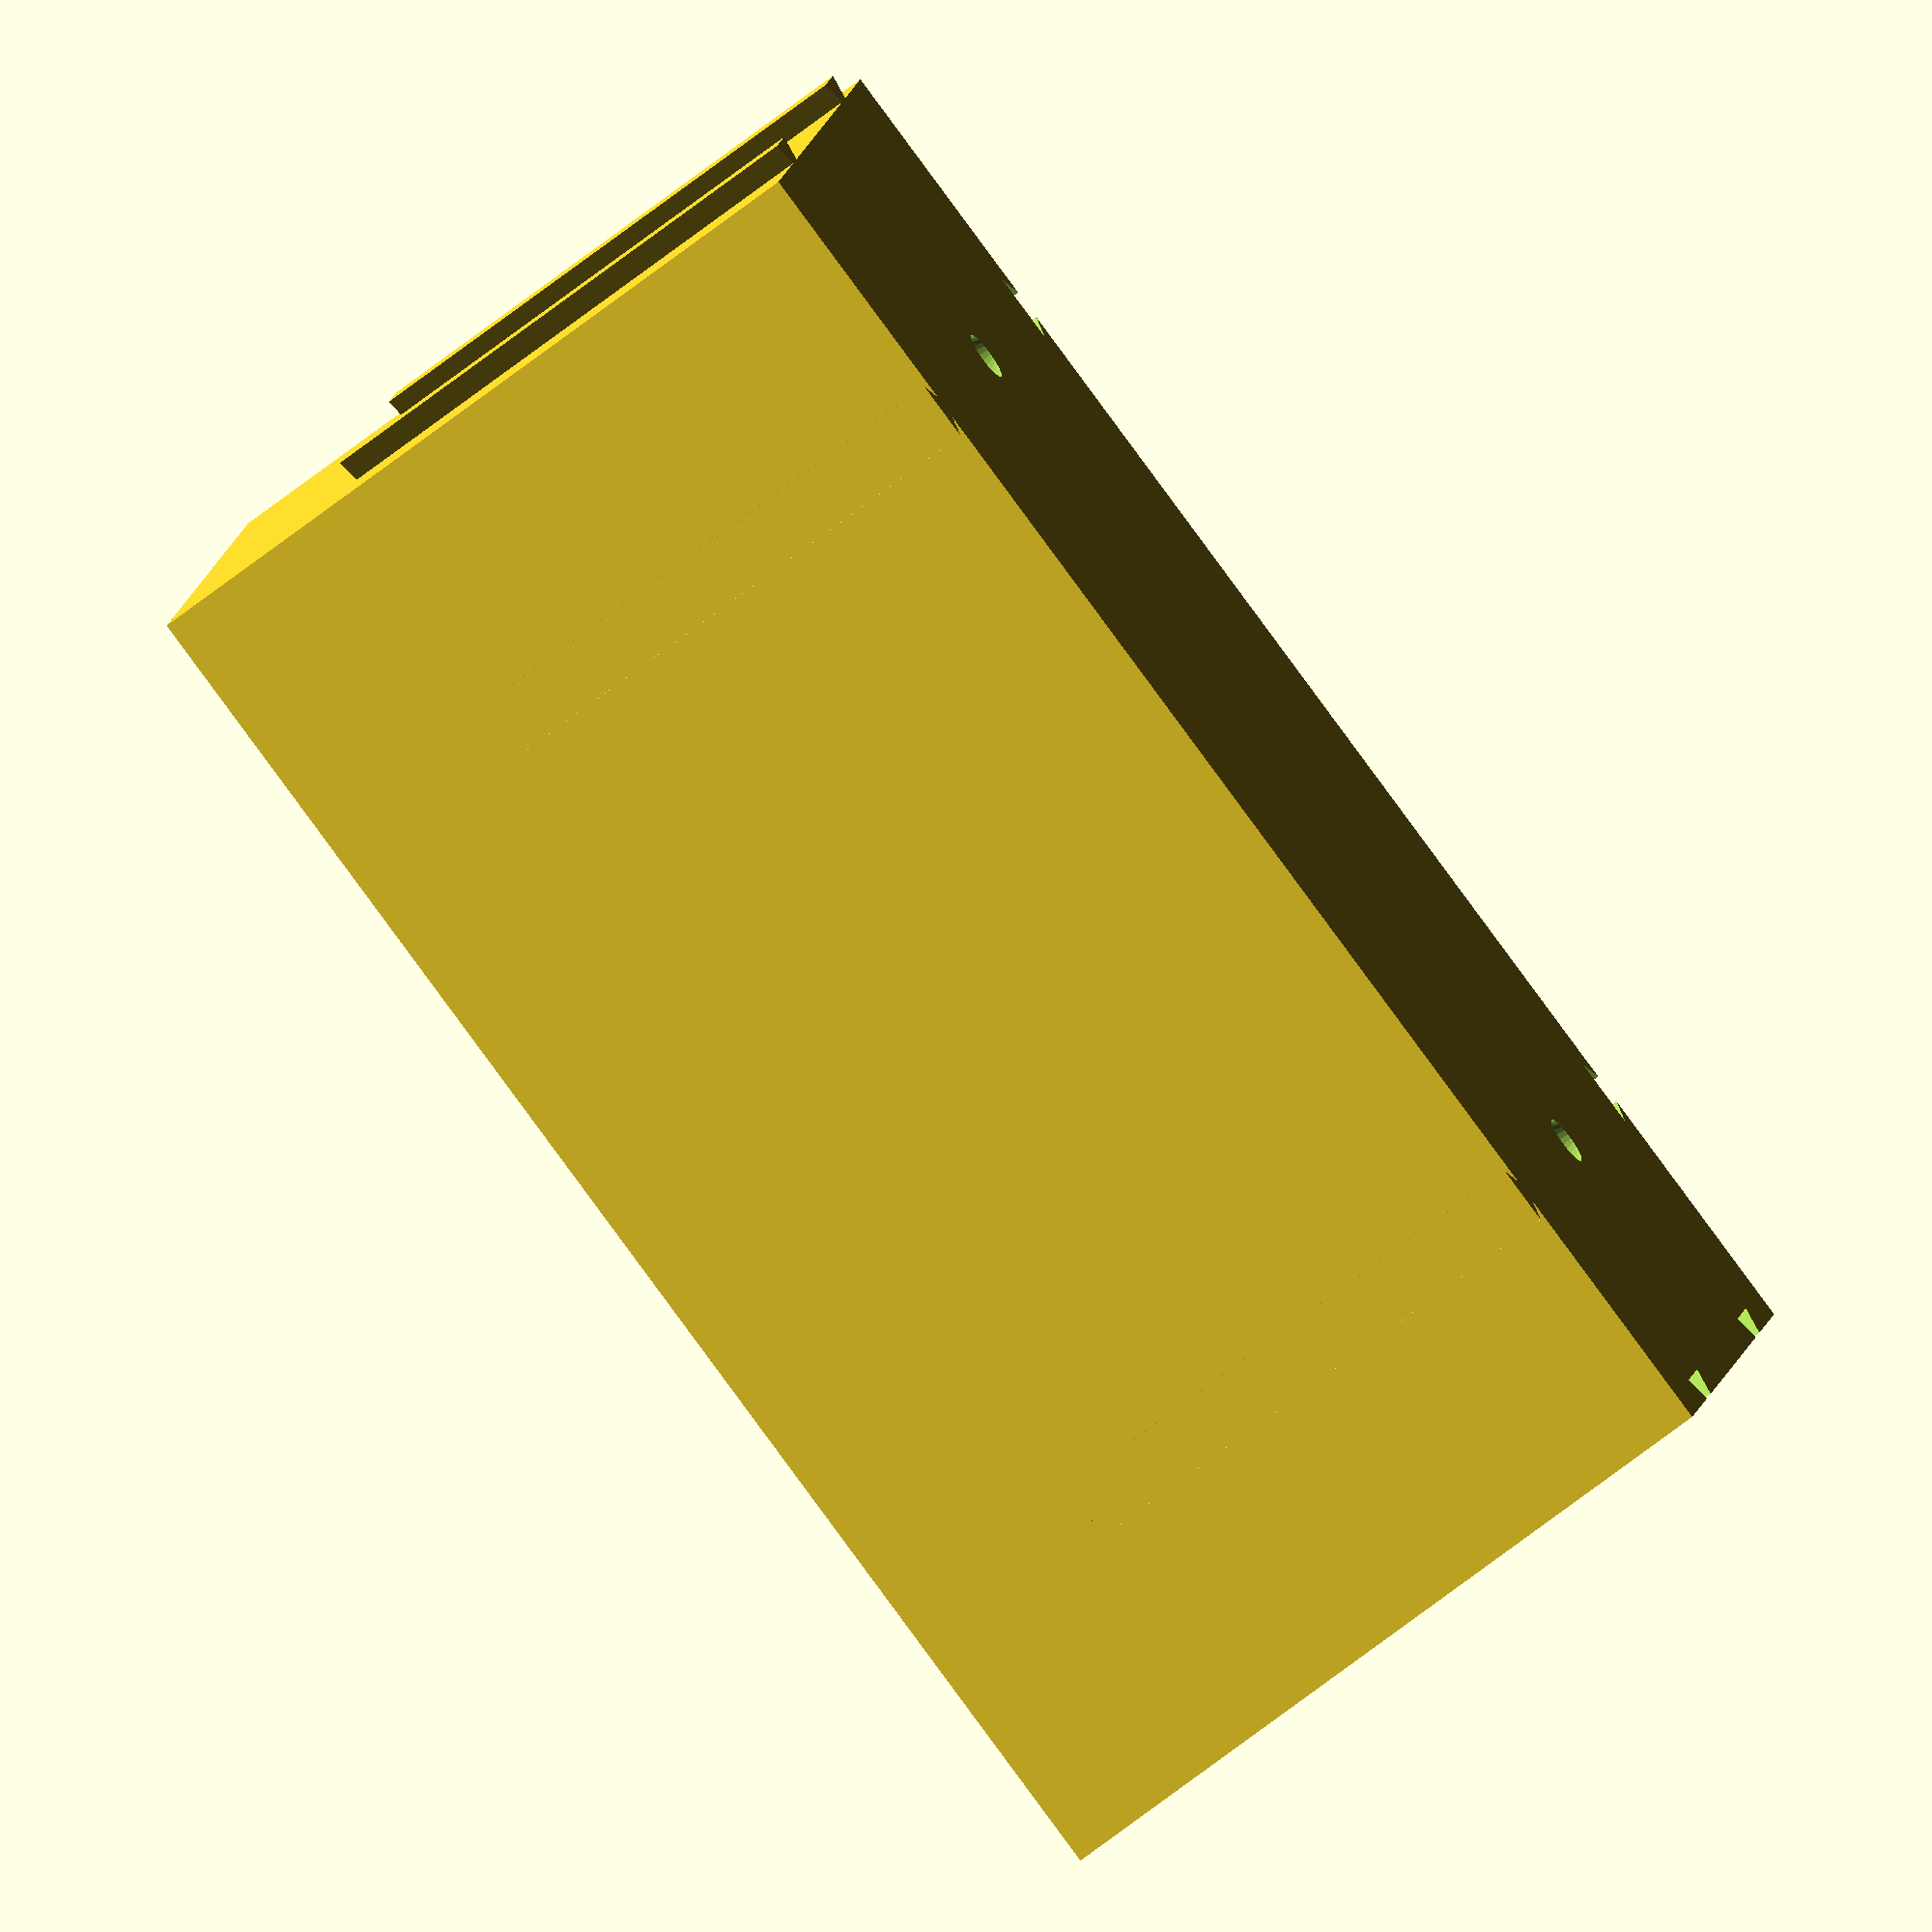
<openscad>
/* 
*  Copyright (c)..: 2018 janpetersen.com
*
*  Creation Date..:11/18/2018
*  Discription....: Box Wizard - OpenScad application to build fully parametric boxes
*
*  Rev 1: Developed Model
*
*  This program is free software; you can redistribute it and/or modify
*  it under the terms of the GNU General Public License as published by
*  the Free Software Foundation; either version 2 of the License, or
*  (at your option) any later version.
*
*  This program is distributed in the hope that it will be useful,
*  but WITHOUT ANY WARRANTY; without even the implied warranty of
*  MERCHANTABILITY or FITNESS FOR A PARTICULAR PURPOSE.  See the
*  GNU General Public License for more details.
*
*  If used commercially attribution is required (janpetersen.com)
*
*
*   Thingiverse Customizer documentation:
*   http://customizer.makerbot.com/docs
*
*
*/

/* ----- customizer view ----- */
//preview[view:north, tilt:top]

/* ----- parameters ----- */

/* [Hidden] */
$fn=30; // recomended value for smooth circle is 60
debug = false;

// Standard screw dimensions arrays
//    [ screwDiameter (d), headDiameter (d1), headHeight (k) ]

CounterSunkScrewsMetric=[ 
// DIN963 slotted countersunk (flathead) head
        [0, 0, 0],            // "none"
        [1, 1.9, 0.6],      // "M1"
        [1.6, 3, 0.96],    // "M1.6"
        [2, 3.8, 1.2],      // "M2"
        [2.5, 4.7, 1.5],   // "M2.5"
        [3, 5.6, 1.65],    // "M3"
        [3.5, 6.5, 1.93], //"M3.5"
        [4, 7.5, 2.2],      // "M4"
        [5, 9.2, 2.5],      // "M5"
        [6, 11, 3],          // "M6"
        [8, 14.5, 4],       // "M8"
        [10, 18, 5],        // "M10"
        [12, 22, 6],        // "M12"
        [16, 29, 8]         // "M16"
  ];
  CounterSunkScrewsStandard=[
        [0, 0, 0],                        // "none"
        [0.021, 0.038, 0.019],   // "0000"
        [0.034, 0.059, 0.029],   // "000"
        [0.047, 0.082, 0.037],   // "00"
        [0.06, 0.096, 0.043],     // "0"
        [0.073, 0.118, 0.053],   // "1"
        [0.086, 0.140, 0.062],   // "2"
        [0.099, 0.161, 0.070],   // "3"
        [0.112, 0.183, 0.079],   //"4"
        [0.125, 0.205, 0.088],   // "5"
        [0.138, 0.226, 0.096],   // "6"
        [0.164, 0.270, 0.113],   // "8"
        [0.190, 0.313, 0.130],   // "10"
        [0.216, 0.357, 0.148],   // "12"
        [0.250, 0.414, 0.170],   // "1/4"
        [0.3125, 0.518, 0.211], // "5/16"
        [0.375, 0.622, 0.253],   // "3/8"
        [0.4375, 0.625, 0.265], // "7/16"
        [0.500, 0.750, 0.297],   // "1/2"
        [0.5625, 0.812, 0.336], // "9/16"
        [0.625, 0.875, 0.375],   // "5/8"
        [0.750, 1.000, 0.441]    // "3/4"
    ];

/* [Global] */

/* [Box] */
// internal width of box
width=50;   
// internal length of box
length=120; 
// internal height of box
height=60;  
// wall thickness in mm
wallThickness=3; 

/* [Fillets] */
// radius of inside fillet on box opening, set to 0 for no fillet
insideFillet=2; 


/* [Mounting Screws] */
Metric_Counter_Sunk=0; // [0:none, 1:M1, 2:M1.6, 3:M2, 4:M2.5, 5:M3, 6:M3.5, 7:M4, 8:M5, 9:M6, 10:M8, 11:M10, 12:M12, 13:M16]
Standard_Counter_Sunk=11; // [0:none, 1:0000, 2:000, 3:00, 4:0, 5:1, 6:2, 7:3, 8:4, 9:5, 10:6, 11:8, 12:10, 13:12, 14:1/4, 15:5/16, 16:3.8, 17:7/16, 18:1/2, 19:9/16, 20:5/8, 21:3/4]

/* [Stacking Slots] */
Add_Stacking_Slots="both"; // [none, side, end, both]
Slot_Width=5; 
Slot_Height=2; 
Slot_Chamfer=3; 
Slot_Length=45; 
// tolerance to allow for tight fit when mating the boxes
Slot_Clearance=0.2; 


/* ----- execute ----- */

mainModule();


/* ----- functions ----- */    
function inch_to_mm(inch) = inch / 0.039370;


/* ----- modules ----- */
module mainModule() {

    // if a mounting screw is selected, set the screw variables
    d = Metric_Counter_Sunk > 0 ? CounterSunkScrewsMetric[Metric_Counter_Sunk][0] : inch_to_mm( CounterSunkScrewsStandard[Standard_Counter_Sunk][0]);
    d1 = Metric_Counter_Sunk > 0 ? CounterSunkScrewsMetric[Metric_Counter_Sunk][1] : inch_to_mm( CounterSunkScrewsStandard[Standard_Counter_Sunk][1]);
    k = Metric_Counter_Sunk > 0 ? CounterSunkScrewsMetric[Metric_Counter_Sunk][2] : inch_to_mm( CounterSunkScrewsStandard[Standard_Counter_Sunk][2]);
    l = wallThickness;
    if ( debug ) {
        echo("Screw Diameter: " , d);
        echo("Screw Head Diameter: ", d1);
        echo("Screw Head Hight: ", k);
        echo("Screw Length: ", l);        
    }

    difference() {
        union() {
            cube( size=[
                    ( length+2*wallThickness ),
                    ( width+2*wallThickness ),
                    ( height+wallThickness ) 
                 ], center=true );
            if ( ( Add_Stacking_Slots == "both" || Add_Stacking_Slots == "side" ) && ( Slot_Width * 4 < length )) {
                translate( [ -length / 3, width / 2 + wallThickness, - ( height + wallThickness ) / 2 ] )
                    slot();
                translate( [ length / 3, width / 2 + wallThickness, - ( height + wallThickness ) / 2 ] )
                    slot();
            }
            if ( ( Add_Stacking_Slots == "both" || Add_Stacking_Slots == "end" ) && ( Slot_Width * 4 < width ) ) {
                translate( [ -length / 2 - wallThickness, width / 3, - ( height + wallThickness ) / 2 ] )
                    rotate( [ 0, 0, 90 ] )
                        slot();
                translate( [ -length / 2 - wallThickness, -width / 3, - ( height + wallThickness ) / 2 ] )
                    rotate( [ 0, 0, 90 ] )
                        slot();
            }
        }
        translate([0, 0, wallThickness/2 + 0.01 ])
            cube( size=[ length, width, height + 0.02 ], center=true );
        if ( d > 0 ) {
            translate( [ -length/3, 0, - height  / 2  + 0.01 ] )
                screwHole(d, d1, k, l + 0.02);
            translate( [ length/3, 0, - height  / 2  + 0.01 ] )
                screwHole(d, d1, k, l + 0.02);
        }
        if ( insideFillet > 0 )
            translate( [ 0, 0, (height  + wallThickness - insideFillet ) / 2] )
                insideFillet();

        if ( ( Add_Stacking_Slots == "both" || Add_Stacking_Slots == "side" ) && ( Slot_Width * 4 < length ) ) {
            translate( [ -length / 3, - width / 2 - wallThickness, - (height + wallThickness + Slot_Clearance ) / 2 ] )
                groove();
            translate( [ length / 3, - width / 2 - wallThickness, - (height + wallThickness + Slot_Clearance ) / 2 ] )
                groove();
        }
        if ( ( Add_Stacking_Slots == "both" || Add_Stacking_Slots == "end" ) && ( Slot_Width * 4 < width ) ) {
            translate( [ length / 2 + wallThickness, width / 3, - ( height + wallThickness + Slot_Clearance ) / 2 ] )
                rotate( [ 0, 0, 90 ] )
                    groove();
            translate( [ length / 2 + wallThickness, -width / 3, - ( height + wallThickness + Slot_Clearance ) / 2 ] )
                rotate( [ 0, 0, 90 ] )
                    groove();
        }

    }
}

module screwHole(d, d1, k, l) {
    // d = screw diameter
    // d1 = head diameter
    // k = head height
    // l = screw length

    chamferHeight = min( k, l );
    if ( debug ) {
        echo("Adjusted screw chamfer height: ", chamferHeight);
    }
    union() {
        cylinder( d=d, h=l + 0.02, center=true );
        if ( d1> d ) {
            translate( [ 0, 0, ( l - chamferHeight ) / 2 ] )
                cylinder( d1=d, d2=d1, h= chamferHeight, center=true );
        }
    }
}

module insideFillet() {
    difference() {
        cube(size=[ length + insideFillet * 2, width + insideFillet * 2, insideFillet ], center=true);
        translate( [ 0, width / 2 + insideFillet , -insideFillet / 2] )
            rotate( [ 0, 90, 0 ] )
                cylinder( r=insideFillet, h=length + insideFillet * 2 + 0.01, center=true );
        translate( [ 0, - width / 2 - insideFillet , -insideFillet / 2 ] )
            rotate( [ 0, 90, 0 ] )
                cylinder( r=insideFillet, h=length + insideFillet * 2 + 0.01, center=true );
        translate( [  length / 2 + insideFillet , 0, -insideFillet / 2 ] )
            rotate( [ 90, 0, 0 ] )
                cylinder( r=insideFillet, h=width + insideFillet * 2 + 0.01, center=true );
        translate( [  -length / 2 - insideFillet , 0, -insideFillet / 2 ] )
            rotate( [ 90, 0, 0 ] )
                cylinder( r=insideFillet, h=width + insideFillet * 2 + 0.01, center=true );
    }
}

module slot() {
    h = min( wallThickness - 1, Slot_Height );
    d1 = max( 1, Slot_Width - Slot_Chamfer );
    p = [
        [ Slot_Width / 2, h ],
        [ -Slot_Width / 2, h ],
        [ -d1 / 2, 0 ],
        [ d1 / 2, 0 ]
    ];
    if ( debug ) {
        echo( p );
    }
    linear_extrude( height=Slot_Length )
        polygon( points=p );
}

module groove() {
    h = min( wallThickness - 1, Slot_Height );
    d1 = max( 1, Slot_Width - Slot_Chamfer );
    p = [
        [ Slot_Width / 2, h ],
        [ -Slot_Width / 2, h ],
        [ -d1 / 2, 0 ],
        [ d1 / 2, 0 ]
    ];
    if ( debug ) {
        echo( p );
    }
    linear_extrude( height=Slot_Length + Slot_Clearance * 2)
        offset(delta=Slot_Clearance) polygon( points=p );
}

</openscad>
<views>
elev=252.2 azim=348.6 roll=52.7 proj=o view=solid
</views>
